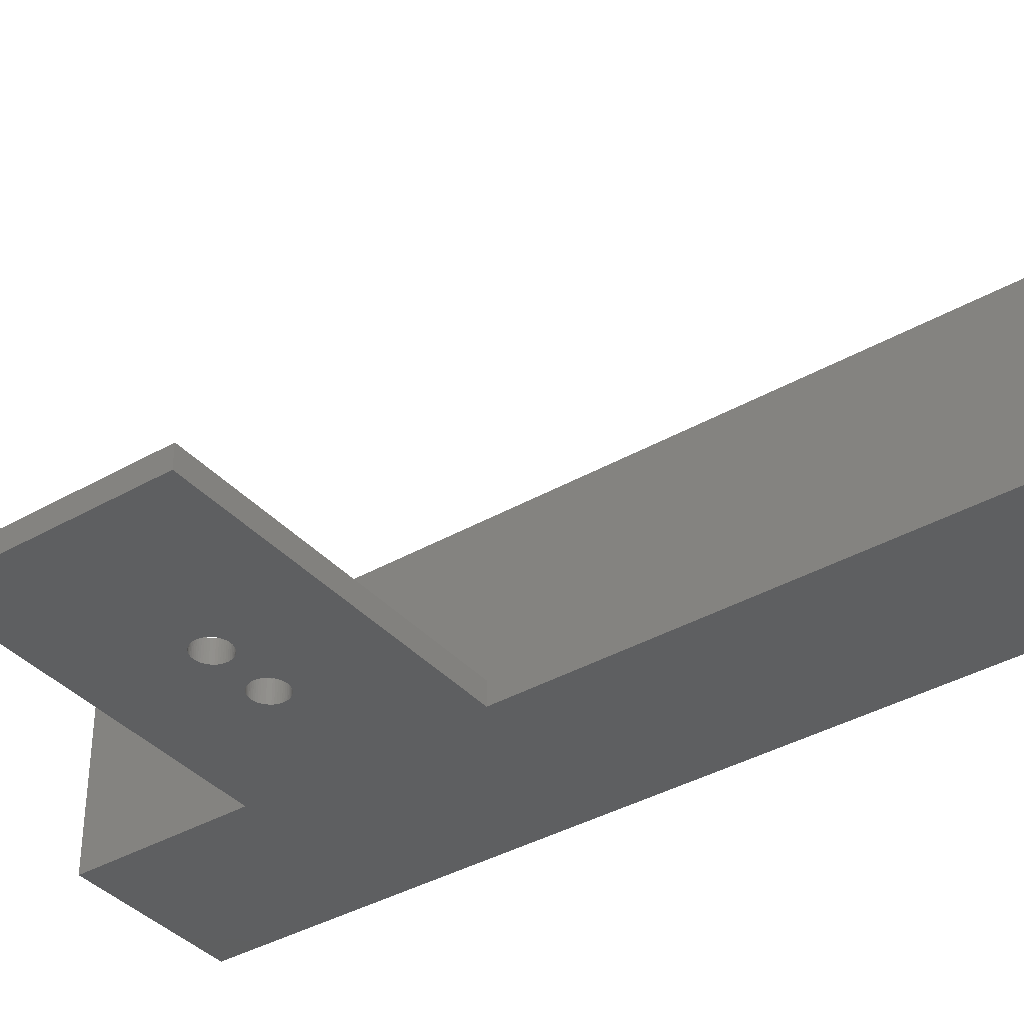
<metadata>
{"format":"stl","ext":"stl","renderer":"f3d","projection":"perspective","resolution":1024,"background":"white","views":[{"elev":-37.6,"azim":-53.7,"up":"+Z"}]}
</metadata>
<code>
# stl→obj: 447 verts, 910 faces
v -209 120.2 13.5
v -209 120.2 15
v -209 120 13.5
v -209 120 15
v -209 119.8 13.5
v -209 119.8 15
v -209 119.6 13.5
v -209 119.6 15
v -208.9 119.5 13.5
v -208.9 119.5 15
v -208.8 119.3 13.5
v -208.8 119.3 15
v -208.7 119.1 13.5
v -208.7 119.1 15
v -208.6 119 13.5
v -208.6 119 15
v -208.5 118.9 13.5
v -208.5 118.9 15
v -208.4 118.8 13.5
v -208.4 118.8 15
v -208.2 118.7 13.5
v -208.2 118.7 15
v -208 118.6 13.5
v -208 118.6 15
v -207.9 118.5 13.5
v -207.9 118.5 15
v -207.7 118.5 13.5
v -207.7 118.5 15
v -207.5 118.5 13.5
v -207.5 118.5 15
v -207.3 118.5 13.5
v -207.3 118.5 15
v -207.1 118.5 13.5
v -207.1 118.5 15
v -207 118.6 13.5
v -207 118.6 15
v -206.8 118.7 13.5
v -206.8 118.7 15
v -206.6 118.8 13.5
v -206.6 118.8 15
v -206.5 118.9 13.5
v -206.5 118.9 15
v -206.4 119 13.5
v -206.4 119 15
v -206.3 119.1 13.5
v -206.3 119.1 15
v -206.2 119.3 13.5
v -206.2 119.3 15
v -206.1 119.5 13.5
v -206.1 119.5 15
v -206 119.6 13.5
v -206 119.6 15
v -206 119.8 13.5
v -206 119.8 15
v -206 120 13.5
v -206 120 15
v -206 120.2 13.5
v -206 120.2 15
v -206 120.4 13.5
v -206 120.4 15
v -206.1 120.5 13.5
v -206.1 120.5 15
v -206.2 120.7 13.5
v -206.2 120.7 15
v -206.3 120.9 13.5
v -206.3 120.9 15
v -206.4 121 13.5
v -206.4 121 15
v -206.5 121.1 13.5
v -206.5 121.1 15
v -206.6 121.2 13.5
v -206.6 121.2 15
v -206.8 121.3 13.5
v -206.8 121.3 15
v -207 121.4 13.5
v -207 121.4 15
v -207.1 121.5 13.5
v -207.1 121.5 15
v -207.3 121.5 13.5
v -207.3 121.5 15
v -207.5 121.5 13.5
v -207.5 121.5 15
v -207.7 121.5 13.5
v -207.7 121.5 15
v -207.9 121.5 13.5
v -207.9 121.5 15
v -208 121.4 13.5
v -208 121.4 15
v -208.2 121.3 13.5
v -208.2 121.3 15
v -208.4 121.2 13.5
v -208.4 121.2 15
v -208.5 121.1 13.5
v -208.5 121.1 15
v -208.6 121 13.5
v -208.6 121 15
v -208.7 120.9 13.5
v -208.7 120.9 15
v -208.8 120.7 13.5
v -208.8 120.7 15
v -208.9 120.5 13.5
v -208.9 120.5 15
v -209 120.4 13.5
v -209 120.4 15
v -209 165.2 13.5
v -209 165.2 15
v -209 165 13.5
v -209 165 15
v -209 164.8 13.5
v -209 164.8 15
v -209 164.6 13.5
v -209 164.6 15
v -208.9 164.5 13.5
v -208.9 164.5 15
v -208.8 164.3 13.5
v -208.8 164.3 15
v -208.7 164.1 13.5
v -208.7 164.1 15
v -208.6 164 13.5
v -208.6 164 15
v -208.5 163.9 13.5
v -208.5 163.9 15
v -208.4 163.8 13.5
v -208.4 163.8 15
v -208.2 163.7 13.5
v -208.2 163.7 15
v -208 163.6 13.5
v -208 163.6 15
v -207.9 163.5 13.5
v -207.9 163.5 15
v -207.7 163.5 13.5
v -207.7 163.5 15
v -207.5 163.5 13.5
v -207.5 163.5 15
v -207.3 163.5 13.5
v -207.3 163.5 15
v -207.1 163.5 13.5
v -207.1 163.5 15
v -207 163.6 13.5
v -207 163.6 15
v -206.8 163.7 13.5
v -206.8 163.7 15
v -206.6 163.8 13.5
v -206.6 163.8 15
v -206.5 163.9 13.5
v -206.5 163.9 15
v -206.4 164 13.5
v -206.4 164 15
v -206.3 164.1 13.5
v -206.3 164.1 15
v -206.2 164.3 13.5
v -206.2 164.3 15
v -206.1 164.5 13.5
v -206.1 164.5 15
v -206 164.6 13.5
v -206 164.6 15
v -206 164.8 13.5
v -206 164.8 15
v -206 165 13.5
v -206 165 15
v -206 165.2 13.5
v -206 165.2 15
v -206 165.4 13.5
v -206 165.4 15
v -206.1 165.5 13.5
v -206.1 165.5 15
v -206.2 165.7 13.5
v -206.2 165.7 15
v -206.3 165.9 13.5
v -206.3 165.9 15
v -206.4 166 13.5
v -206.4 166 15
v -206.5 166.1 13.5
v -206.5 166.1 15
v -206.6 166.2 13.5
v -206.6 166.2 15
v -206.8 166.3 13.5
v -206.8 166.3 15
v -207 166.4 13.5
v -207 166.4 15
v -207.1 166.5 13.5
v -207.1 166.5 15
v -207.3 166.5 13.5
v -207.3 166.5 15
v -207.5 166.5 13.5
v -207.5 166.5 15
v -207.7 166.5 13.5
v -207.7 166.5 15
v -207.9 166.5 13.5
v -207.9 166.5 15
v -208 166.4 13.5
v -208 166.4 15
v -208.2 166.3 13.5
v -208.2 166.3 15
v -208.4 166.2 13.5
v -208.4 166.2 15
v -208.5 166.1 13.5
v -208.5 166.1 15
v -208.6 166 13.5
v -208.6 166 15
v -208.7 165.9 13.5
v -208.7 165.9 15
v -208.8 165.7 13.5
v -208.8 165.7 15
v -208.9 165.5 13.5
v -208.9 165.5 15
v -209 165.4 13.5
v -209 165.4 15
v -245 150 0
v -230 158.5 0
v -215 150 0
v -229.8 158.5 0
v -229.6 158.5 0
v -245 170 0
v -231.5 160 0
v -231.5 159.8 0
v -231.5 159.6 0
v -215 170 0
v -230 161.5 0
v -230.2 161.5 0
v -230.4 161.5 0
v -215 185 0
v -200 185 0
v -200 142.5 0
v -215 100 0
v -200 100 0
v -226 159.8 0
v -228.5 159.8 0
v -226 160 0
v -228.5 160 0
v -226 160.2 0
v -228.5 160.2 0
v -226 160.4 0
v -228.5 160.4 0
v -225.9 160.5 0
v -228.6 160.5 0
v -225.8 160.7 0
v -228.7 160.7 0
v -225.7 160.9 0
v -228.8 160.9 0
v -225.6 161 0
v -228.9 161 0
v -225.5 161.1 0
v -229 161.1 0
v -225.4 161.2 0
v -229.1 161.2 0
v -225.2 161.3 0
v -229.3 161.3 0
v -225 161.4 0
v -229.5 161.4 0
v -224.9 161.5 0
v -229.6 161.5 0
v -229.8 161.5 0
v -228.5 159.6 0
v -226 159.6 0
v -228.6 159.5 0
v -225.9 159.5 0
v -228.7 159.3 0
v -225.8 159.3 0
v -228.8 159.1 0
v -225.7 159.1 0
v -228.9 159 0
v -225.6 159 0
v -229 158.9 0
v -225.5 158.9 0
v -229.1 158.8 0
v -225.4 158.8 0
v -229.3 158.7 0
v -225.2 158.7 0
v -229.5 158.6 0
v -225 158.6 0
v -224.9 158.5 0
v -224.7 158.5 0
v -224.5 158.5 0
v -224.3 158.5 0
v -224.1 158.5 0
v -224 158.6 0
v -223.8 158.7 0
v -223.6 158.8 0
v -223.5 158.9 0
v -223.4 159 0
v -223.3 159.1 0
v -223.2 159.3 0
v -223.1 159.5 0
v -223 159.6 0
v -223 159.8 0
v -223 160 0
v -223 160.2 0
v -223 160.4 0
v -223.1 160.5 0
v -223.2 160.7 0
v -223.3 160.9 0
v -223.4 161 0
v -223.5 161.1 0
v -223.6 161.2 0
v -223.8 161.3 0
v -224 161.4 0
v -224.1 161.5 0
v -224.3 161.5 0
v -224.5 161.5 0
v -224.7 161.5 0
v -230.5 161.4 0
v -230.7 161.3 0
v -230.9 161.2 0
v -231 161.1 0
v -231.1 161 0
v -231.2 160.9 0
v -231.3 160.7 0
v -231.4 160.5 0
v -231.5 160.4 0
v -231.5 160.2 0
v -231.4 159.5 0
v -231.3 159.3 0
v -231.2 159.1 0
v -231.1 159 0
v -231 158.9 0
v -230.9 158.8 0
v -230.7 158.7 0
v -230.5 158.6 0
v -230.4 158.5 0
v -230.2 158.5 0
v -228.5 159.8 2
v -228.5 160 2
v -228.5 160.2 2
v -228.5 160.4 2
v -228.6 160.5 2
v -228.7 160.7 2
v -228.8 160.9 2
v -228.9 161 2
v -229 161.1 2
v -229.1 161.2 2
v -229.3 161.3 2
v -229.5 161.4 2
v -229.6 161.5 2
v -229.8 161.5 2
v -230 161.5 2
v -230.2 161.5 2
v -230.4 161.5 2
v -230.5 161.4 2
v -230.7 161.3 2
v -230.9 161.2 2
v -231 161.1 2
v -231.1 161 2
v -231.2 160.9 2
v -231.3 160.7 2
v -231.4 160.5 2
v -231.5 160.4 2
v -231.5 160.2 2
v -231.5 160 2
v -231.5 159.8 2
v -228.5 159.6 2
v -228.6 159.5 2
v -228.7 159.3 2
v -228.8 159.1 2
v -228.9 159 2
v -229 158.9 2
v -229.1 158.8 2
v -229.3 158.7 2
v -229.5 158.6 2
v -229.6 158.5 2
v -229.8 158.5 2
v -230 158.5 2
v -230.2 158.5 2
v -230.4 158.5 2
v -230.5 158.6 2
v -230.7 158.7 2
v -230.9 158.8 2
v -231 158.9 2
v -231.1 159 2
v -231.2 159.1 2
v -231.3 159.3 2
v -231.4 159.5 2
v -231.5 159.6 2
v -226 160.2 2
v -226 160 2
v -226 159.8 2
v -226 160.4 2
v -225.9 160.5 2
v -225.8 160.7 2
v -225.7 160.9 2
v -225.6 161 2
v -225.5 161.1 2
v -225.4 161.2 2
v -225.2 161.3 2
v -225 161.4 2
v -224.9 161.5 2
v -224.7 161.5 2
v -224.5 161.5 2
v -224.3 161.5 2
v -224.1 161.5 2
v -224 161.4 2
v -223.8 161.3 2
v -223.6 161.2 2
v -223.5 161.1 2
v -223.4 161 2
v -223.3 160.9 2
v -223.2 160.7 2
v -223.1 160.5 2
v -223 160.4 2
v -223 160.2 2
v -223 160 2
v -223 159.8 2
v -223 159.6 2
v -223.1 159.5 2
v -223.2 159.3 2
v -223.3 159.1 2
v -223.4 159 2
v -223.5 158.9 2
v -223.6 158.8 2
v -223.8 158.7 2
v -224 158.6 2
v -224.1 158.5 2
v -224.3 158.5 2
v -224.5 158.5 2
v -224.7 158.5 2
v -224.9 158.5 2
v -225 158.6 2
v -225.2 158.7 2
v -225.4 158.8 2
v -225.5 158.9 2
v -225.6 159 2
v -225.7 159.1 2
v -225.8 159.3 2
v -225.9 159.5 2
v -226 159.6 2
v -201.5 185 1.5
v -213.5 185 1.5
v -201.5 142.5 1.5
v -213.5 142.5 1.5
v -201.5 100 1.5
v -213.5 100 1.5
v -213.5 100 13.5
v -213.5 142.5 13.5
v -213.5 185 13.5
v -201.5 185 13.5
v -201.5 142.5 13.5
v -201.5 100 13.5
v -215 170 2
v -215 185 15
v -215 142.5 15
v -215 150 2
v -215 100 15
v -200 185 15
v -200 100 15
v -200 142.5 15
v -245 170 2
v -245 150 2
f 1 2 3
f 3 2 4
f 3 4 5
f 5 4 6
f 5 6 7
f 7 6 8
f 7 8 9
f 9 8 10
f 9 10 11
f 11 10 12
f 11 12 13
f 13 12 14
f 13 14 15
f 15 14 16
f 15 16 17
f 17 16 18
f 17 18 19
f 19 18 20
f 19 20 21
f 21 20 22
f 21 22 23
f 23 22 24
f 23 24 25
f 25 24 26
f 25 26 27
f 27 26 28
f 27 28 29
f 29 28 30
f 29 30 31
f 31 30 32
f 31 32 33
f 33 32 34
f 33 34 35
f 35 34 36
f 35 36 37
f 37 36 38
f 37 38 39
f 39 38 40
f 39 40 41
f 41 40 42
f 41 42 43
f 43 42 44
f 43 44 45
f 45 44 46
f 45 46 47
f 47 46 48
f 47 48 49
f 49 48 50
f 49 50 51
f 51 50 52
f 51 52 53
f 53 52 54
f 53 54 55
f 55 54 56
f 55 56 57
f 57 56 58
f 57 58 59
f 59 58 60
f 59 60 61
f 61 60 62
f 61 62 63
f 63 62 64
f 63 64 65
f 65 64 66
f 65 66 67
f 67 66 68
f 67 68 69
f 69 68 70
f 69 70 71
f 71 70 72
f 71 72 73
f 73 72 74
f 73 74 75
f 75 74 76
f 75 76 77
f 77 76 78
f 77 78 79
f 79 78 80
f 79 80 81
f 81 80 82
f 81 82 83
f 83 82 84
f 83 84 85
f 85 84 86
f 85 86 87
f 87 86 88
f 87 88 89
f 89 88 90
f 89 90 91
f 91 90 92
f 91 92 93
f 93 92 94
f 93 94 95
f 95 94 96
f 95 96 97
f 97 96 98
f 97 98 99
f 99 98 100
f 99 100 101
f 101 100 102
f 101 102 103
f 103 102 104
f 103 104 1
f 1 104 2
f 105 106 107
f 107 106 108
f 107 108 109
f 109 108 110
f 109 110 111
f 111 110 112
f 111 112 113
f 113 112 114
f 113 114 115
f 115 114 116
f 115 116 117
f 117 116 118
f 117 118 119
f 119 118 120
f 119 120 121
f 121 120 122
f 121 122 123
f 123 122 124
f 123 124 125
f 125 124 126
f 125 126 127
f 127 126 128
f 127 128 129
f 129 128 130
f 129 130 131
f 131 130 132
f 131 132 133
f 133 132 134
f 133 134 135
f 135 134 136
f 135 136 137
f 137 136 138
f 137 138 139
f 139 138 140
f 139 140 141
f 141 140 142
f 141 142 143
f 143 142 144
f 143 144 145
f 145 144 146
f 145 146 147
f 147 146 148
f 147 148 149
f 149 148 150
f 149 150 151
f 151 150 152
f 151 152 153
f 153 152 154
f 153 154 155
f 155 154 156
f 155 156 157
f 157 156 158
f 157 158 159
f 159 158 160
f 159 160 161
f 161 160 162
f 161 162 163
f 163 162 164
f 163 164 165
f 165 164 166
f 165 166 167
f 167 166 168
f 167 168 169
f 169 168 170
f 169 170 171
f 171 170 172
f 171 172 173
f 173 172 174
f 173 174 175
f 175 174 176
f 175 176 177
f 177 176 178
f 177 178 179
f 179 178 180
f 179 180 181
f 181 180 182
f 181 182 183
f 183 182 184
f 183 184 185
f 185 184 186
f 185 186 187
f 187 186 188
f 187 188 189
f 189 188 190
f 189 190 191
f 191 190 192
f 191 192 193
f 193 192 194
f 193 194 195
f 195 194 196
f 195 196 197
f 197 196 198
f 197 198 199
f 199 198 200
f 199 200 201
f 201 200 202
f 201 202 203
f 203 202 204
f 203 204 205
f 205 204 206
f 205 206 207
f 207 206 208
f 207 208 105
f 105 208 106
f 209 210 211
f 211 210 212
f 211 212 213
f 214 215 209
f 209 215 216
f 209 216 217
f 218 219 214
f 214 219 220
f 214 220 221
f 222 223 218
f 218 223 224
f 218 224 211
f 211 224 225
f 225 224 226
f 227 228 229
f 229 228 230
f 229 230 231
f 231 230 232
f 231 232 233
f 233 232 234
f 233 234 235
f 235 234 236
f 235 236 237
f 237 236 238
f 237 238 239
f 239 238 240
f 239 240 241
f 241 240 242
f 241 242 243
f 243 242 244
f 243 244 245
f 245 244 246
f 245 246 247
f 247 246 248
f 247 248 249
f 249 248 250
f 249 250 251
f 251 250 252
f 251 252 218
f 218 252 253
f 218 253 219
f 228 227 254
f 254 227 255
f 254 255 256
f 256 255 257
f 256 257 258
f 258 257 259
f 258 259 260
f 260 259 261
f 260 261 262
f 262 261 263
f 262 263 264
f 264 263 265
f 264 265 266
f 266 265 267
f 266 267 268
f 268 267 269
f 268 269 270
f 270 269 271
f 270 271 213
f 213 271 272
f 213 272 211
f 211 272 273
f 211 273 274
f 274 275 211
f 211 275 276
f 211 276 277
f 277 278 211
f 211 278 279
f 211 279 280
f 280 281 211
f 211 281 282
f 211 282 283
f 283 284 211
f 211 284 285
f 211 285 286
f 286 287 211
f 211 287 218
f 287 288 218
f 218 288 289
f 218 289 290
f 290 291 218
f 218 291 292
f 218 292 293
f 293 294 218
f 218 294 295
f 218 295 296
f 296 297 218
f 218 297 298
f 218 298 299
f 299 300 218
f 218 300 301
f 218 301 251
f 221 302 214
f 214 302 303
f 214 303 304
f 304 305 214
f 214 305 306
f 214 306 307
f 307 308 214
f 214 308 309
f 214 309 310
f 310 311 214
f 214 311 215
f 217 312 209
f 209 312 313
f 209 313 314
f 314 315 209
f 209 315 316
f 209 316 317
f 317 318 209
f 209 318 319
f 209 319 320
f 320 321 209
f 209 321 210
f 228 322 230
f 230 322 323
f 230 323 232
f 232 323 324
f 232 324 234
f 234 324 325
f 234 325 236
f 236 325 326
f 236 326 238
f 238 326 327
f 238 327 240
f 240 327 328
f 240 328 242
f 242 328 329
f 242 329 244
f 244 329 330
f 244 330 246
f 246 330 331
f 246 331 248
f 248 331 332
f 248 332 250
f 250 332 333
f 250 333 252
f 252 333 334
f 252 334 253
f 253 334 335
f 253 335 219
f 219 335 336
f 219 336 220
f 220 336 337
f 220 337 221
f 221 337 338
f 221 338 302
f 302 338 339
f 302 339 303
f 303 339 340
f 303 340 304
f 304 340 341
f 304 341 305
f 305 341 342
f 305 342 306
f 306 342 343
f 306 343 307
f 307 343 344
f 307 344 308
f 308 344 345
f 308 345 309
f 309 345 346
f 309 346 310
f 310 346 347
f 310 347 311
f 311 347 348
f 311 348 215
f 215 348 349
f 215 349 350
f 322 228 351
f 351 228 254
f 351 254 352
f 352 254 256
f 352 256 353
f 353 256 258
f 353 258 354
f 354 258 260
f 354 260 355
f 355 260 262
f 355 262 356
f 356 262 264
f 356 264 357
f 357 264 266
f 357 266 358
f 358 266 268
f 358 268 359
f 359 268 270
f 359 270 360
f 360 270 213
f 360 213 361
f 361 213 212
f 361 212 362
f 362 212 210
f 362 210 363
f 363 210 321
f 363 321 364
f 364 321 320
f 364 320 365
f 365 320 319
f 365 319 366
f 366 319 318
f 366 318 367
f 367 318 317
f 367 317 368
f 368 317 316
f 368 316 369
f 369 316 315
f 369 315 370
f 370 315 314
f 370 314 371
f 371 314 313
f 371 313 372
f 372 313 312
f 372 312 373
f 373 312 217
f 373 217 350
f 350 217 216
f 350 216 215
f 231 374 229
f 229 374 375
f 229 375 376
f 374 231 377
f 377 231 233
f 377 233 378
f 378 233 235
f 378 235 379
f 379 235 237
f 379 237 380
f 380 237 239
f 380 239 381
f 381 239 241
f 381 241 382
f 382 241 243
f 382 243 383
f 383 243 245
f 383 245 384
f 384 245 247
f 384 247 385
f 385 247 249
f 385 249 386
f 386 249 251
f 386 251 387
f 387 251 301
f 387 301 388
f 388 301 300
f 388 300 389
f 389 300 299
f 389 299 390
f 390 299 298
f 390 298 391
f 391 298 297
f 391 297 392
f 392 297 296
f 392 296 393
f 393 296 295
f 393 295 394
f 394 295 294
f 394 294 395
f 395 294 293
f 395 293 396
f 396 293 292
f 396 292 397
f 397 292 291
f 397 291 398
f 398 291 290
f 398 290 399
f 399 290 289
f 399 289 400
f 400 289 288
f 400 288 401
f 401 288 287
f 401 287 402
f 402 287 286
f 402 286 403
f 403 286 285
f 403 285 404
f 404 285 284
f 404 284 405
f 405 284 283
f 405 283 406
f 406 283 282
f 406 282 407
f 407 282 281
f 407 281 408
f 408 281 280
f 408 280 409
f 409 280 279
f 409 279 410
f 410 279 278
f 410 278 411
f 411 278 277
f 411 277 412
f 412 277 276
f 412 276 413
f 413 276 275
f 413 275 414
f 414 275 274
f 414 274 415
f 415 274 273
f 415 273 416
f 416 273 272
f 416 272 417
f 417 272 271
f 417 271 418
f 418 271 269
f 418 269 419
f 419 269 267
f 419 267 420
f 420 267 265
f 420 265 421
f 421 265 263
f 421 263 422
f 422 263 261
f 422 261 423
f 423 261 259
f 423 259 424
f 424 259 257
f 424 257 425
f 425 257 255
f 425 255 376
f 376 255 227
f 376 227 229
f 426 427 428
f 428 427 429
f 428 429 430
f 430 429 431
f 431 429 432
f 432 429 433
f 433 429 427
f 433 427 434
f 426 428 435
f 435 428 436
f 436 428 430
f 436 430 437
f 5 432 3
f 3 432 433
f 3 433 1
f 1 433 103
f 103 433 101
f 101 433 99
f 99 433 97
f 97 433 95
f 95 433 93
f 93 433 91
f 91 433 89
f 89 433 87
f 87 433 85
f 85 433 83
f 83 433 81
f 81 433 436
f 81 436 79
f 79 436 77
f 77 436 75
f 75 436 73
f 73 436 71
f 71 436 69
f 69 436 67
f 67 436 65
f 65 436 63
f 63 436 61
f 61 436 59
f 59 436 57
f 57 436 55
f 55 436 437
f 55 437 53
f 53 437 51
f 51 437 49
f 49 437 47
f 47 437 45
f 45 437 43
f 43 437 41
f 41 437 39
f 39 437 37
f 37 437 35
f 35 437 33
f 33 437 31
f 31 437 29
f 29 437 432
f 29 432 27
f 27 432 25
f 25 432 23
f 23 432 21
f 21 432 19
f 19 432 17
f 17 432 15
f 15 432 13
f 13 432 11
f 11 432 9
f 9 432 7
f 7 432 5
f 109 433 107
f 107 433 434
f 107 434 105
f 105 434 207
f 207 434 205
f 205 434 203
f 203 434 201
f 201 434 199
f 199 434 197
f 197 434 195
f 195 434 193
f 193 434 191
f 191 434 189
f 189 434 187
f 187 434 185
f 185 434 435
f 185 435 183
f 183 435 181
f 181 435 179
f 179 435 177
f 177 435 175
f 175 435 173
f 173 435 171
f 171 435 169
f 169 435 167
f 167 435 165
f 165 435 163
f 163 435 161
f 161 435 159
f 159 435 436
f 159 436 157
f 157 436 155
f 155 436 153
f 153 436 151
f 151 436 149
f 149 436 147
f 147 436 145
f 145 436 143
f 143 436 141
f 141 436 139
f 139 436 137
f 137 436 135
f 135 436 133
f 133 436 433
f 133 433 131
f 131 433 129
f 129 433 127
f 127 433 125
f 125 433 123
f 123 433 121
f 121 433 119
f 119 433 117
f 117 433 115
f 115 433 113
f 113 433 111
f 111 433 109
f 218 438 222
f 222 438 439
f 439 438 440
f 440 438 441
f 440 441 225
f 225 441 211
f 225 442 440
f 435 223 426
f 426 223 222
f 426 222 427
f 427 222 434
f 434 222 439
f 434 439 443
f 223 435 443
f 443 435 434
f 226 224 444
f 444 224 445
f 445 224 223
f 445 223 443
f 437 430 226
f 226 430 431
f 226 431 225
f 225 431 432
f 225 432 442
f 442 432 437
f 442 437 444
f 444 437 226
f 28 442 30
f 30 442 444
f 30 444 32
f 32 444 34
f 34 444 36
f 36 444 38
f 38 444 40
f 40 444 42
f 42 444 44
f 44 444 46
f 46 444 48
f 48 444 50
f 50 444 52
f 52 444 54
f 54 444 56
f 56 444 445
f 56 445 58
f 58 445 60
f 60 445 62
f 62 445 64
f 64 445 66
f 66 445 68
f 68 445 70
f 70 445 72
f 72 445 74
f 74 445 76
f 76 445 78
f 78 445 80
f 80 445 82
f 82 445 440
f 82 440 84
f 84 440 86
f 86 440 88
f 88 440 90
f 90 440 92
f 92 440 94
f 94 440 96
f 96 440 98
f 98 440 100
f 100 440 102
f 102 440 104
f 104 440 2
f 2 440 4
f 4 440 442
f 4 442 6
f 6 442 8
f 8 442 10
f 10 442 12
f 12 442 14
f 14 442 16
f 16 442 18
f 18 442 20
f 20 442 22
f 22 442 24
f 24 442 26
f 26 442 28
f 184 443 186
f 186 443 439
f 186 439 188
f 188 439 190
f 190 439 192
f 192 439 194
f 194 439 196
f 196 439 198
f 198 439 200
f 200 439 202
f 202 439 204
f 204 439 206
f 206 439 208
f 208 439 106
f 106 439 108
f 108 439 440
f 108 440 110
f 110 440 112
f 112 440 114
f 114 440 116
f 116 440 118
f 118 440 120
f 120 440 122
f 122 440 124
f 124 440 126
f 126 440 128
f 128 440 130
f 130 440 132
f 132 440 134
f 134 440 445
f 134 445 136
f 136 445 138
f 138 445 140
f 140 445 142
f 142 445 144
f 144 445 146
f 146 445 148
f 148 445 150
f 150 445 152
f 152 445 154
f 154 445 156
f 156 445 158
f 158 445 160
f 160 445 443
f 160 443 162
f 162 443 164
f 164 443 166
f 166 443 168
f 168 443 170
f 170 443 172
f 172 443 174
f 174 443 176
f 176 443 178
f 178 443 180
f 180 443 182
f 182 443 184
f 214 209 446
f 446 209 447
f 218 214 438
f 438 214 446
f 209 211 447
f 447 211 441
f 348 446 349
f 349 446 447
f 349 447 350
f 350 447 373
f 373 447 372
f 372 447 371
f 371 447 370
f 370 447 369
f 369 447 368
f 368 447 367
f 367 447 366
f 366 447 365
f 365 447 364
f 364 447 363
f 363 447 362
f 362 447 441
f 362 441 361
f 361 441 415
f 361 415 360
f 360 415 416
f 360 416 359
f 359 416 417
f 359 417 358
f 358 417 418
f 358 418 357
f 357 418 419
f 357 419 356
f 356 419 420
f 356 420 355
f 355 420 421
f 355 421 354
f 354 421 422
f 354 422 353
f 353 422 423
f 353 423 352
f 352 423 424
f 352 424 351
f 351 424 425
f 351 425 322
f 322 425 376
f 322 376 323
f 323 376 375
f 323 375 324
f 324 375 374
f 324 374 325
f 325 374 377
f 325 377 326
f 326 377 378
f 326 378 327
f 327 378 379
f 327 379 328
f 328 379 380
f 328 380 329
f 329 380 381
f 329 381 330
f 330 381 382
f 330 382 331
f 331 382 383
f 331 383 332
f 332 383 384
f 332 384 333
f 333 384 385
f 333 385 334
f 334 385 386
f 334 386 335
f 335 386 387
f 335 387 438
f 438 387 388
f 438 388 389
f 348 347 446
f 446 347 346
f 446 346 345
f 345 344 446
f 446 344 343
f 446 343 342
f 342 341 446
f 446 341 340
f 446 340 339
f 339 338 446
f 446 338 337
f 446 337 336
f 446 336 438
f 438 336 335
f 389 390 438
f 438 390 391
f 438 391 392
f 392 393 438
f 438 393 394
f 438 394 395
f 395 396 438
f 438 396 397
f 438 397 398
f 398 399 438
f 438 399 400
f 438 400 401
f 438 401 441
f 441 401 402
f 441 402 403
f 403 404 441
f 441 404 405
f 441 405 406
f 406 407 441
f 441 407 408
f 441 408 409
f 409 410 441
f 441 410 411
f 441 411 412
f 412 413 441
f 441 413 414
f 441 414 415

</code>
